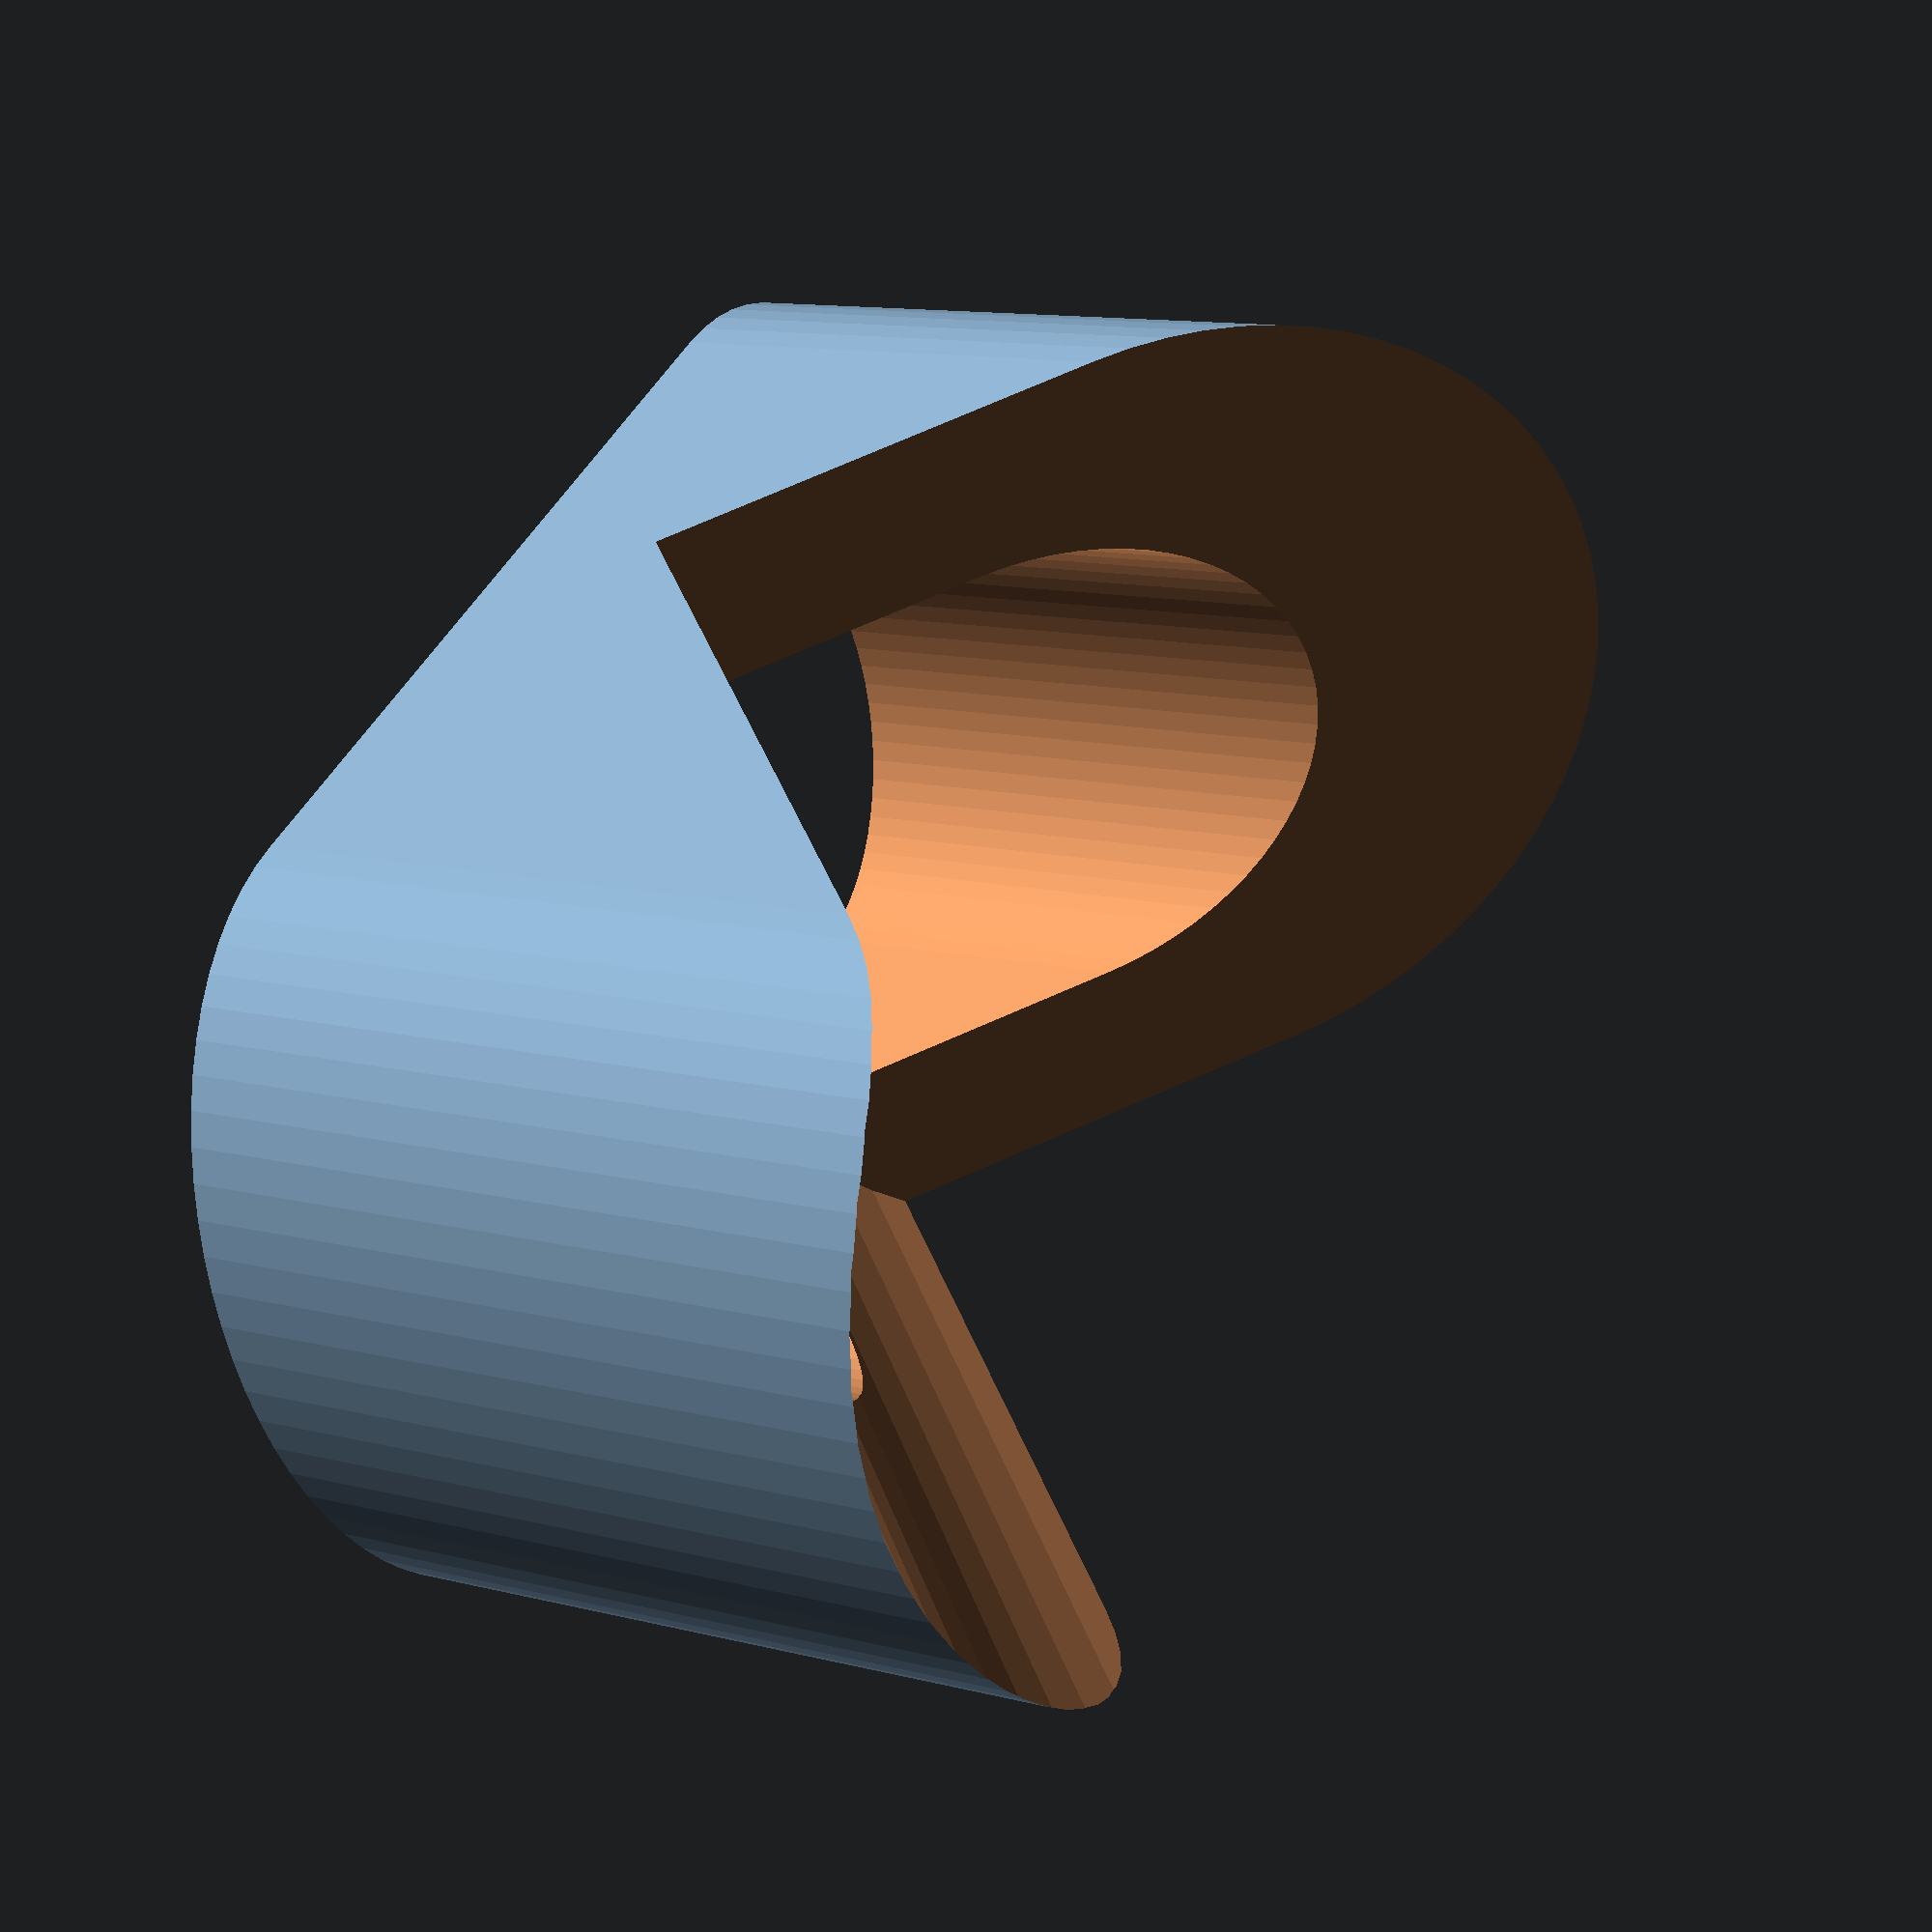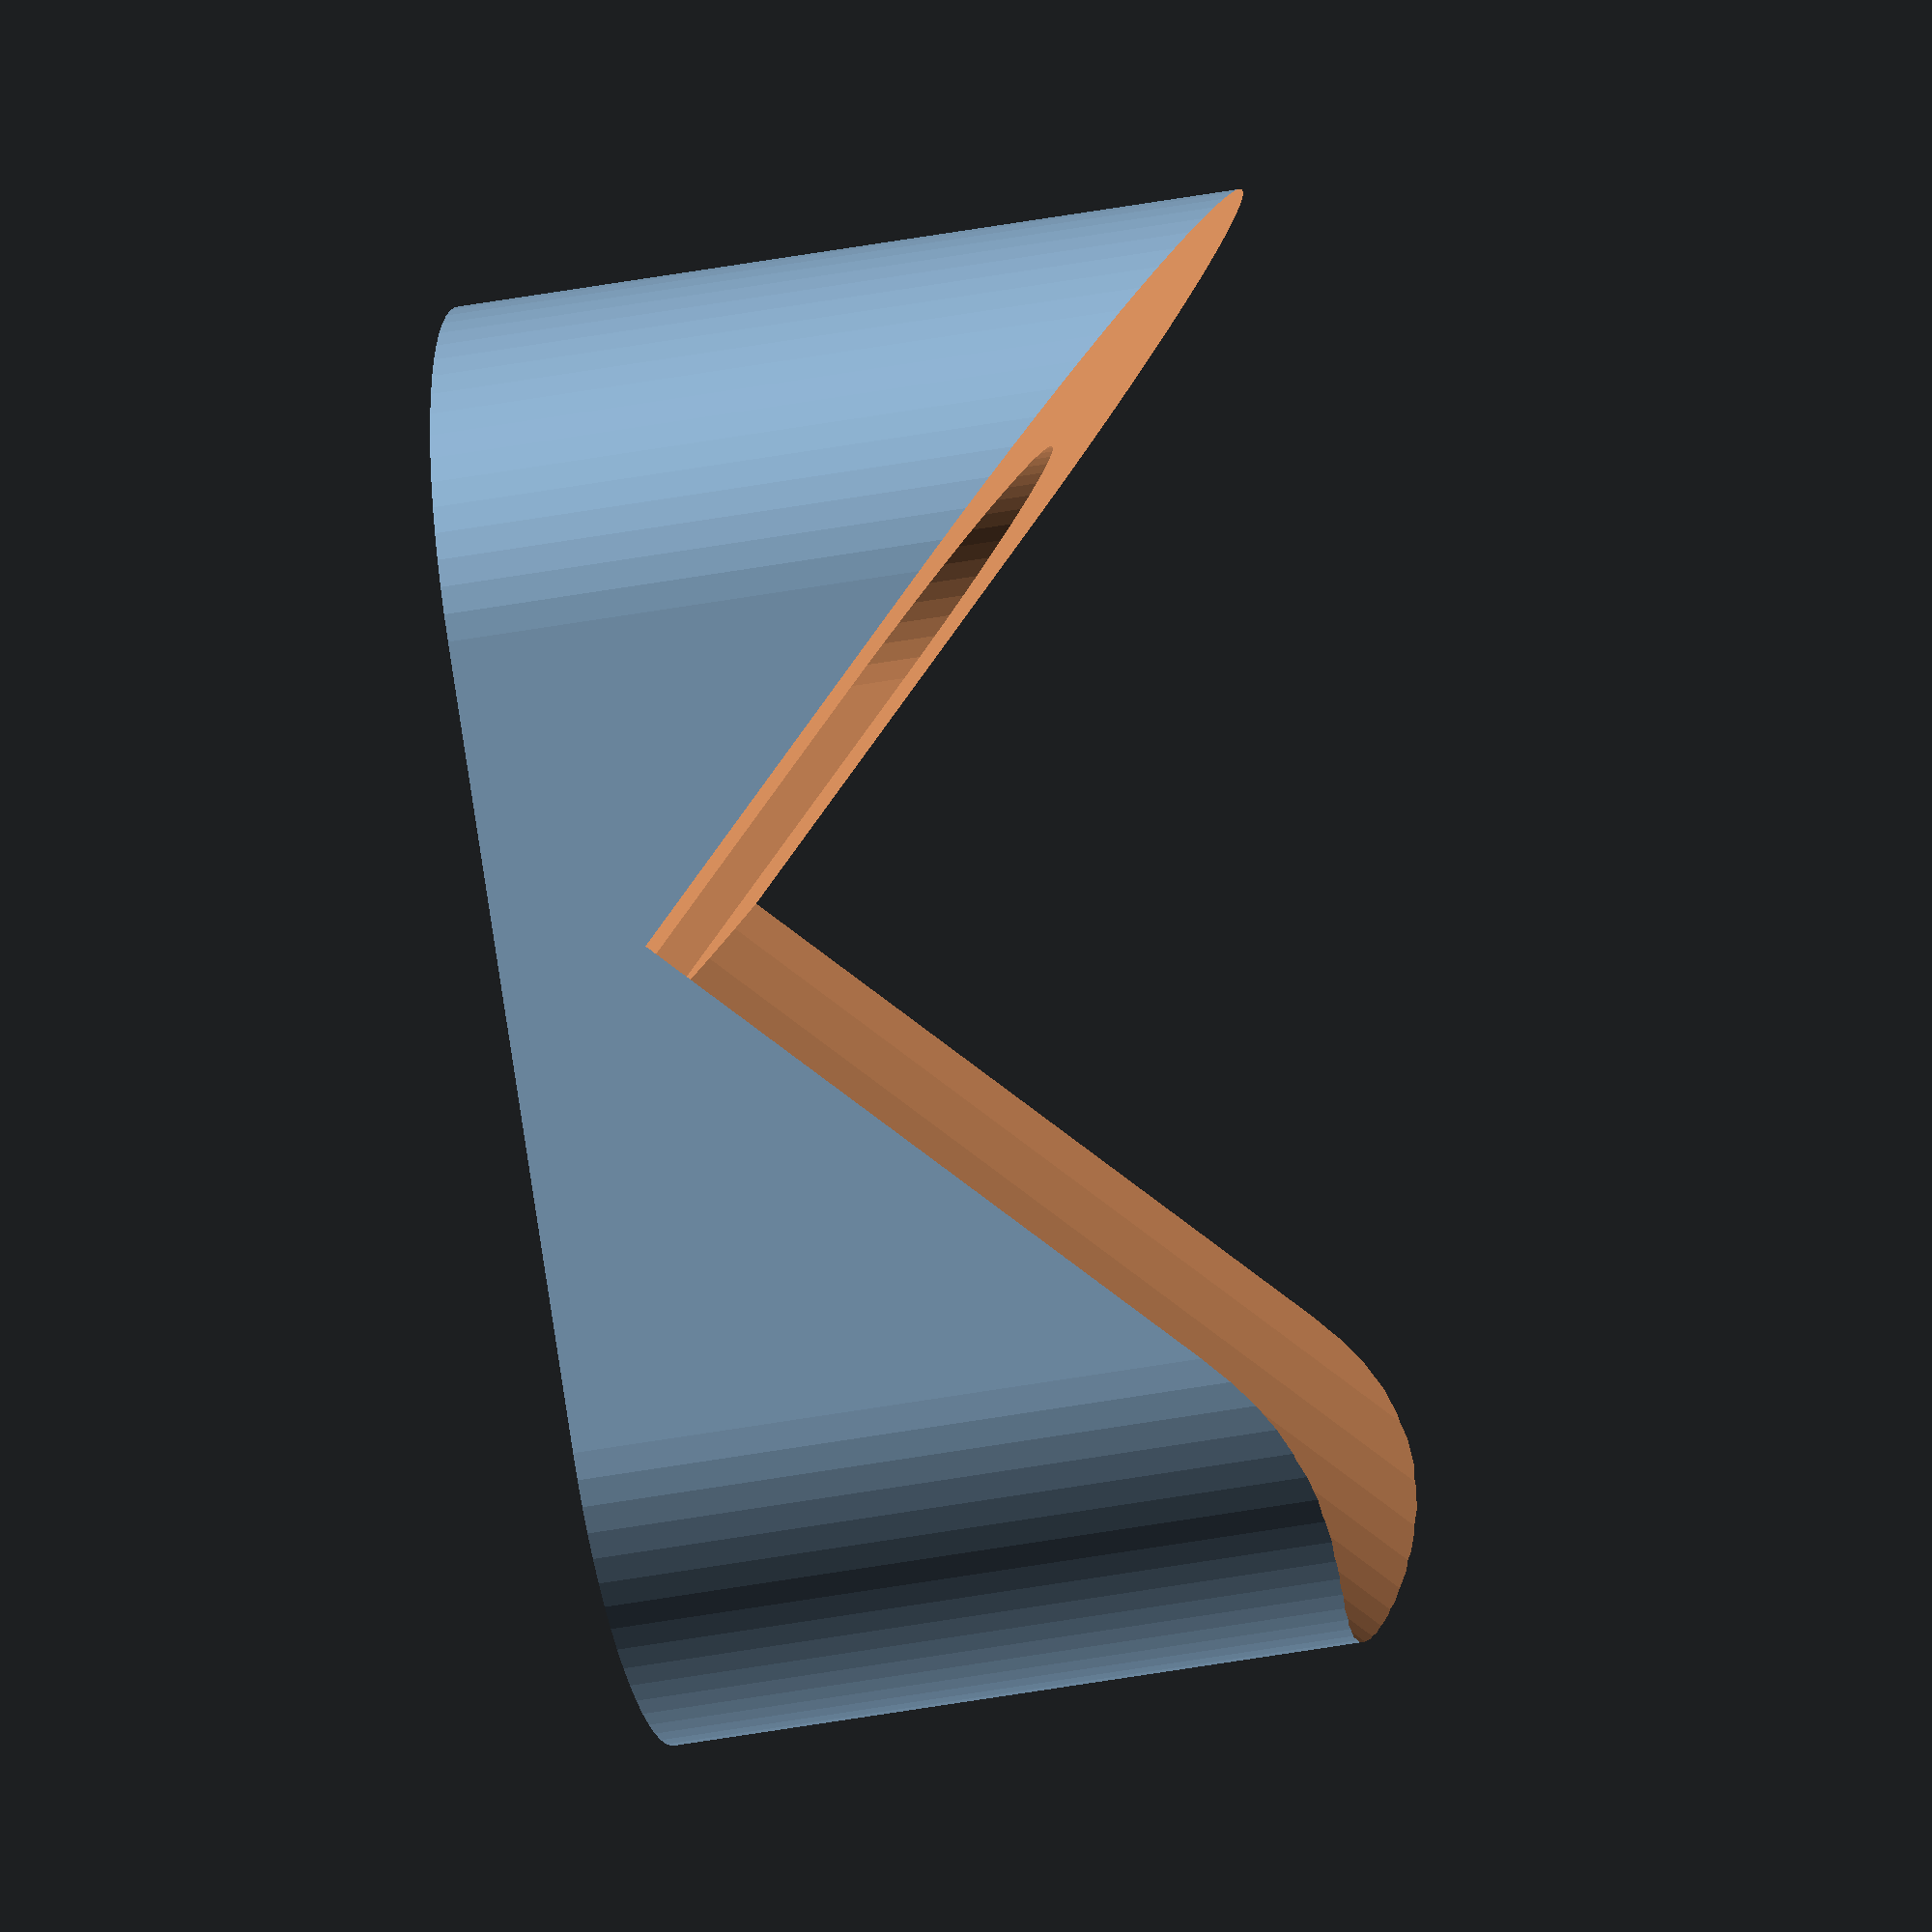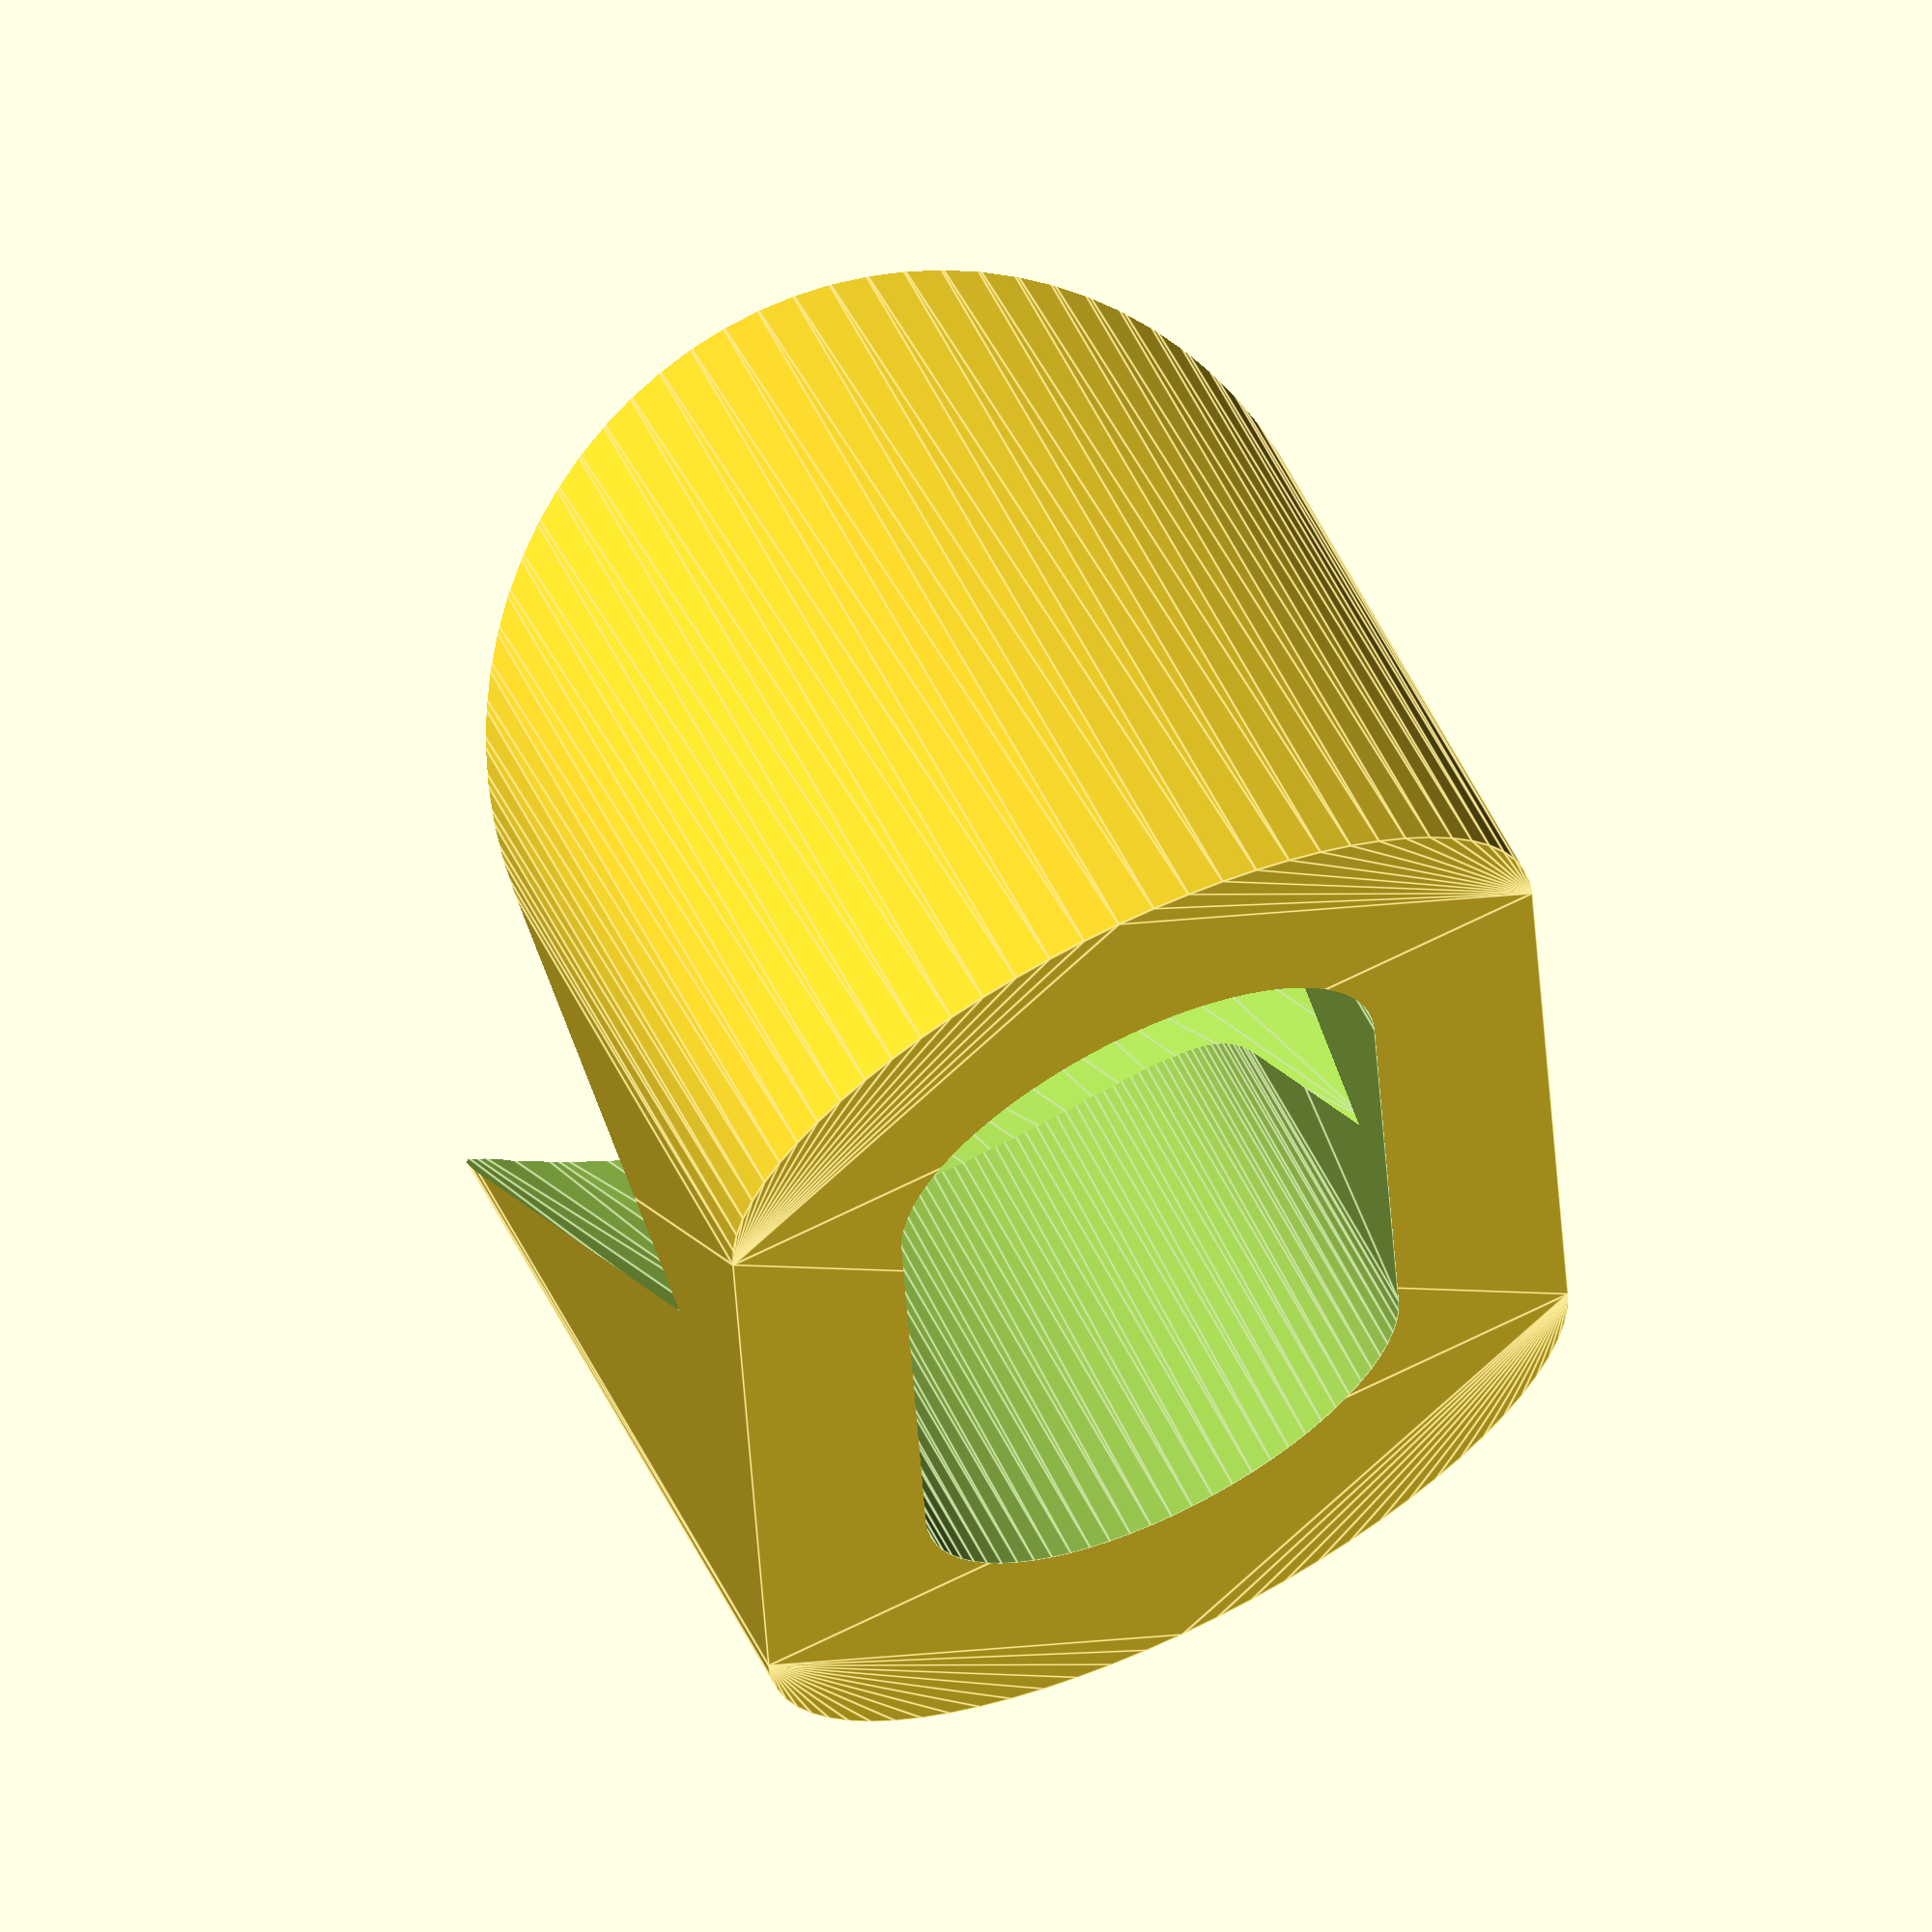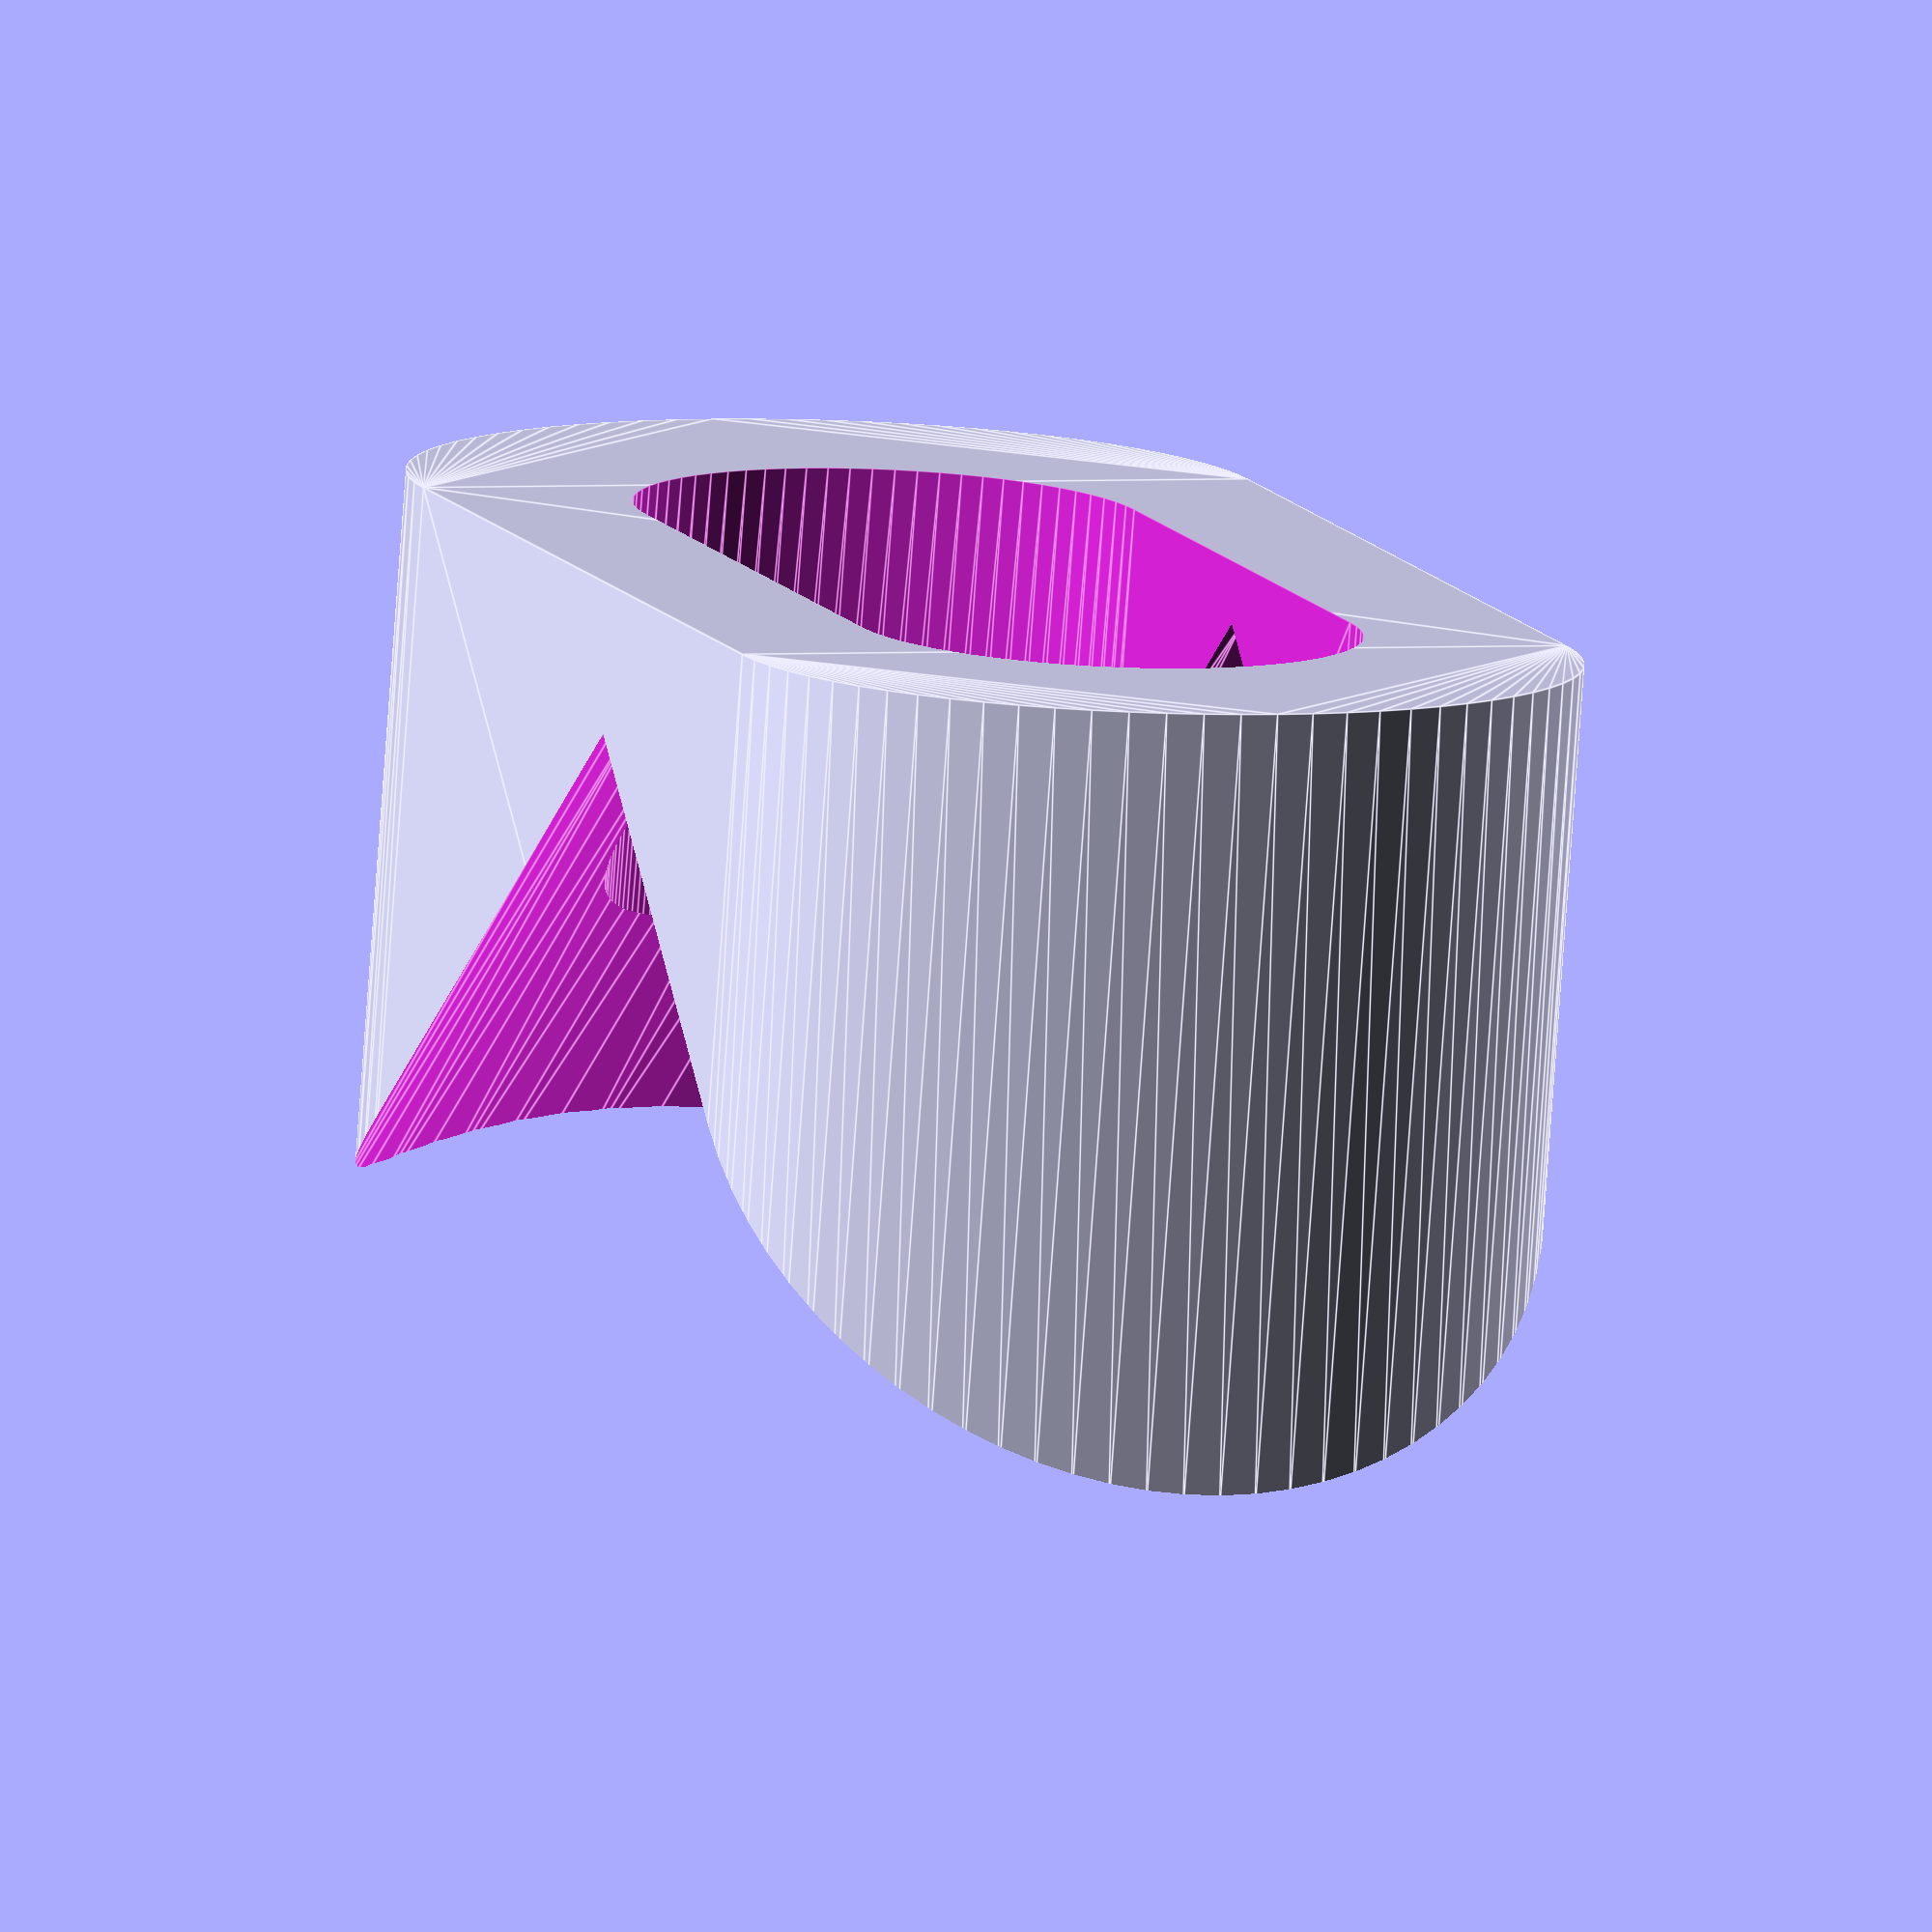
<openscad>
// -*- mode: SCAD ; c-file-style: "ellemtel" ; coding: utf-8 -*-
//
// A wedge to keep a glass angled.
//
// This is a re-imagining of Thing 2784800, matt sauter’s “Whiskey Wedge -
// Angled Ice”. (https://www.thingiverse.com/thing:2784800) This is not
// based on that thing, but a new thing to achieve the same effect.
//
// © 2018 Roland Sieker <ospalh@gmail.com>
// Licence: CC-BY-SA 4.0

// How wide the glass to put on this is
glass_diameter = 70; // [30:1:100]

// … and how tall.
glass_height = 90; // [20:1:200]

// Angle at which the glass rests
angle = 45; // [20:1:70]

// Width of the wedge as a percentage of the glass diameter
wedge_width = 70; // [50:1:99]

// Length of the wedge as a percentage of the glass height
wedge_length = 70; // [50:1:99]

// Distance between the outside and the hole in the inside. The width of the wedge.
wedge_cutout_width = 10; // [3:0.5:30]

// Set this to “render” and click on “Create Thing” when done with the setup.
preview = 1; // [0:render, 1:preview]



/* [Hidden] */

// Done with the customizer

// *******************************************************
// Extra parameters. These can be changed reasonably safely.


w = 1.8;  // Wall width. Not used here, i think.
p = 1.2;  // Bottom, top plate height. In this case, distance of the glass from the freezer floor
c = 0.4;  // Clearance

// *******************************************************
// Some shortcuts. These shouldn’t be changed

r_ge = glass_diameter/2 + c;
r_w = glass_diameter/2 * wedge_width/100;

tau = 2 * PI;  // π is still wrong. τ = ⌀ ÷ r

gh = glass_height*wedge_length/100;

xy_factor = 1/tan(angle);
// To get from a height to a horizontal width inclined correctly
z_factor = tan(angle);  // The other way around
hb = gh*sin(angle);


ms = 0.01;  // Muggeseggele.

// fn for differently sized objects and fs, fa; all for preview or rendering.
pna = 40;
pnb = 15;
pa = 5;
ps = 1;
rna = 180;
rnb = 30;
ra = 1;
rs = 0.1;
function na() = (preview) ? pna : rna;
function nb() = (preview) ? pnb : rnb;
$fs = (preview) ? ps : rs;
$fa = (preview) ? pa : ra;

// *******************************************************
// End setup



// *******************************************************
// Generate the part

glass_wedge();

// *******************************************************
// Code for the part itself


module glass_wedge()
{
   hc = r_ge*sin(angle) + p;
   difference()
   {
      glass_base();
      translate([0,0, hc])
      {
         glass_cutout();
      }
      inner_cutout();
   }
}

module glass_cutout()
{
   rotate([0,angle,0])
   {
      hull()
      {
         cylinder(r=r_ge, h=gh);
         translate([-r_ge-gh,0,0])
         {
            cylinder(r=r_ge, h=2*gh);
         }
      }
   }

}

module glass_base()
{
   linear_extrude(hb)
   {
      2d_glass_base();
   }
}



module 2d_glass_base()
{
   projection()
   {
      rotate([0,angle,0])
      {
         cylinder(r=r_w, h=gh+c);
      }
   }
}

module inner_cutout()
{
   translate([0,0,-ms])
   {
      linear_extrude(hb+2*ms)
      {
         2d_inner_cutout();
      }
   }
}

module 2d_inner_cutout()
{
   sy = (r_w-wedge_cutout_width)/r_w;
   lh = cos(angle)*(gh+c);
   lx = sin(angle)*r_w+lh;
   sx = (lx-2*wedge_cutout_width)/lx;

   // I think this is not really correct (or the way i wanted it), but,
   // meh, good enough.
   translate([sx*wedge_cutout_width,0])
   {
      scale([sx,sy])
      {
         2d_glass_base();
      }
   }
}

</openscad>
<views>
elev=348.2 azim=149.1 roll=301.1 proj=p view=solid
elev=48.8 azim=39.0 roll=281.3 proj=o view=wireframe
elev=300.5 azim=92.8 roll=153.1 proj=o view=edges
elev=259.0 azim=112.9 roll=4.1 proj=o view=edges
</views>
